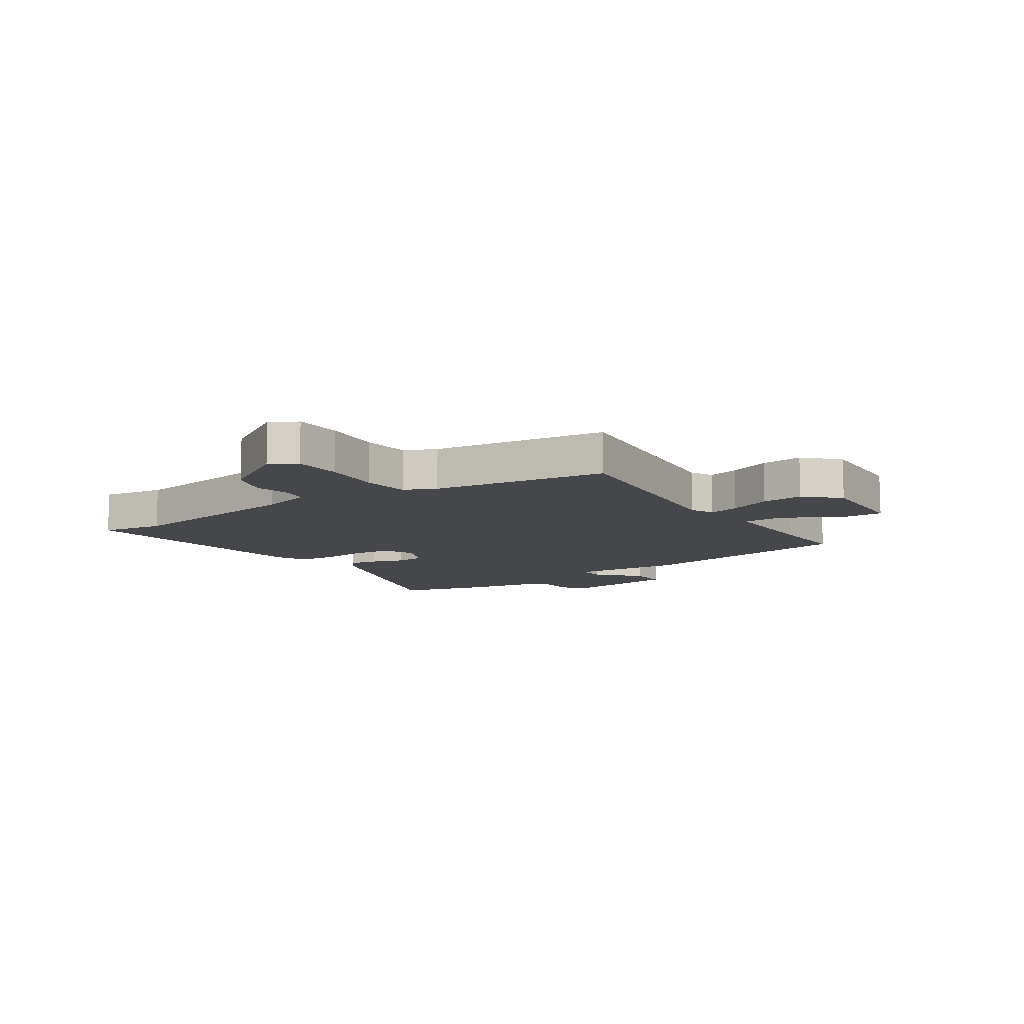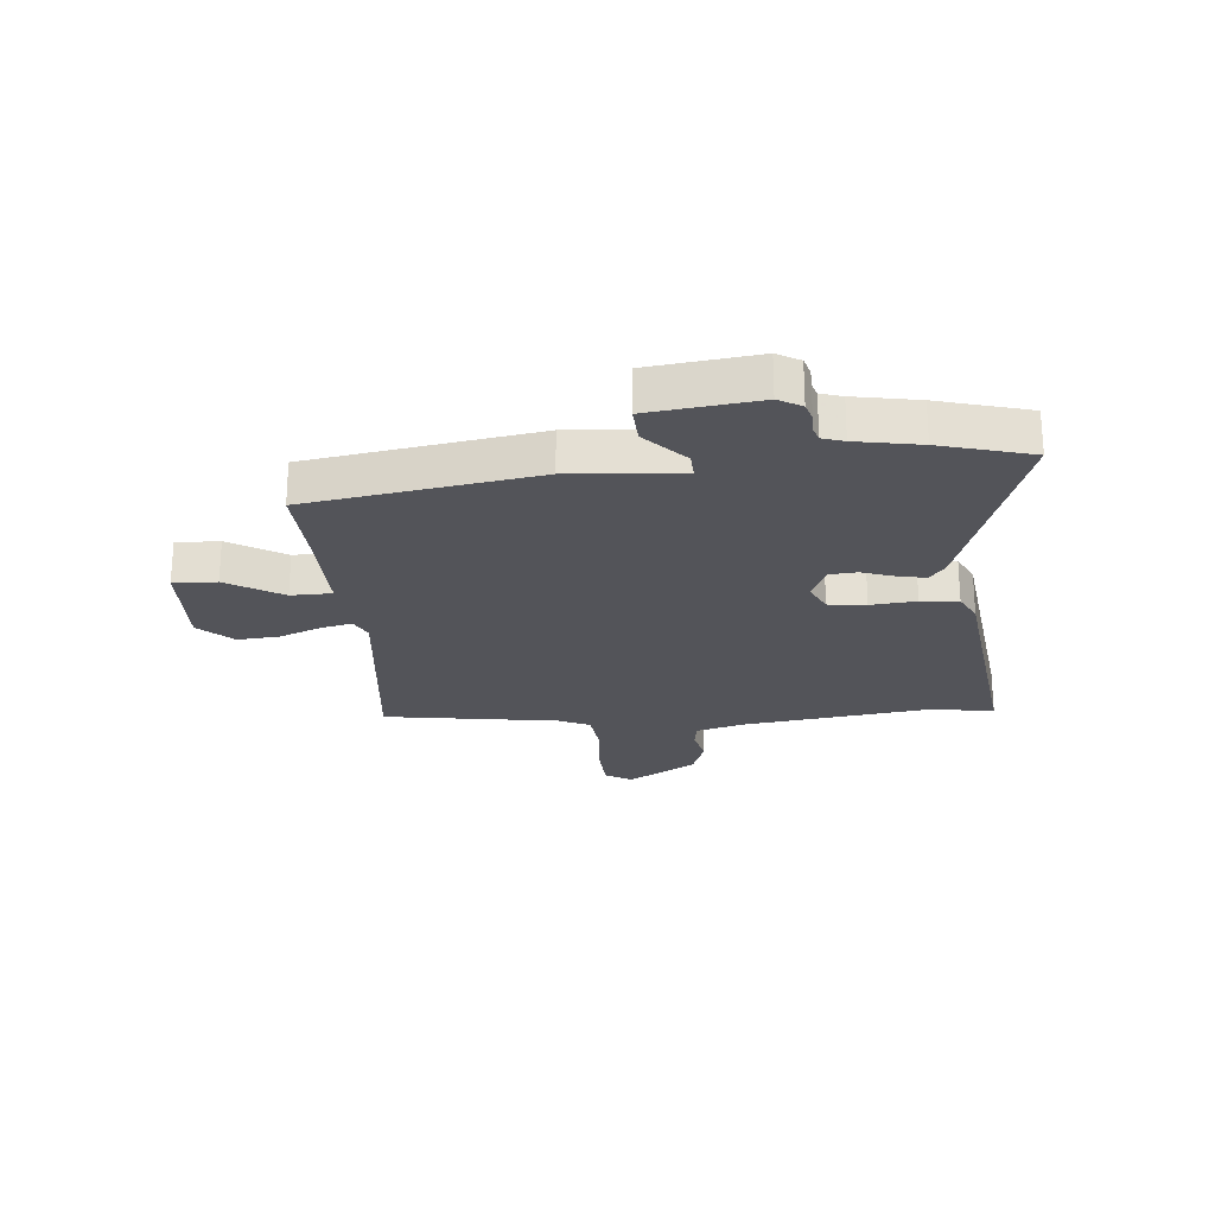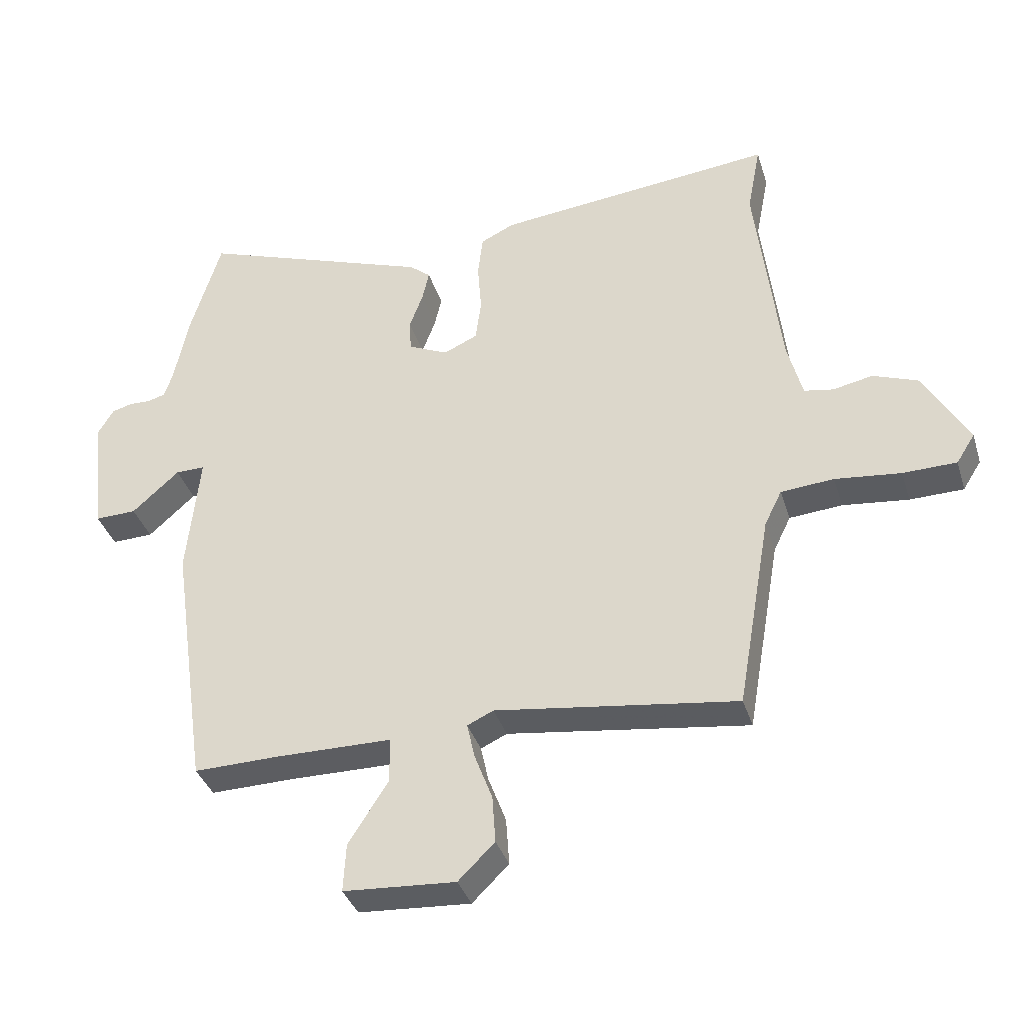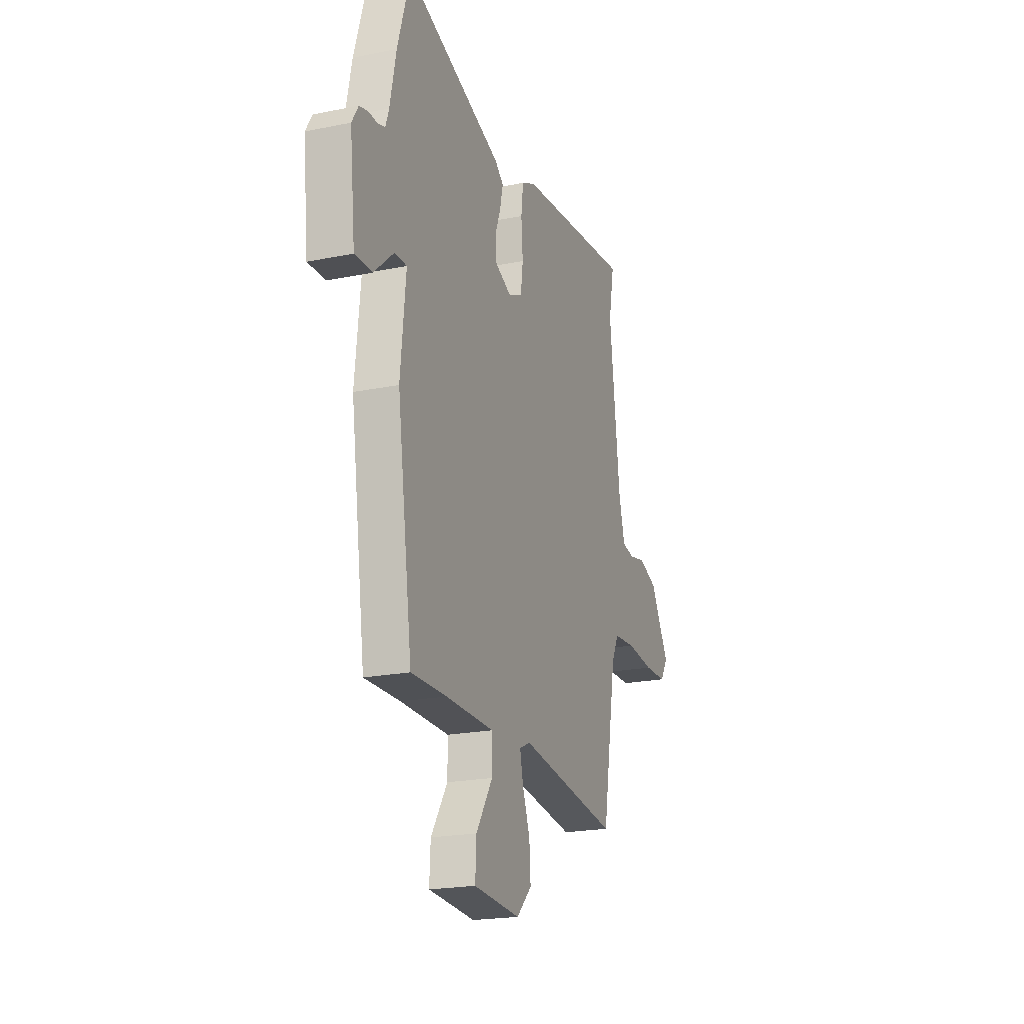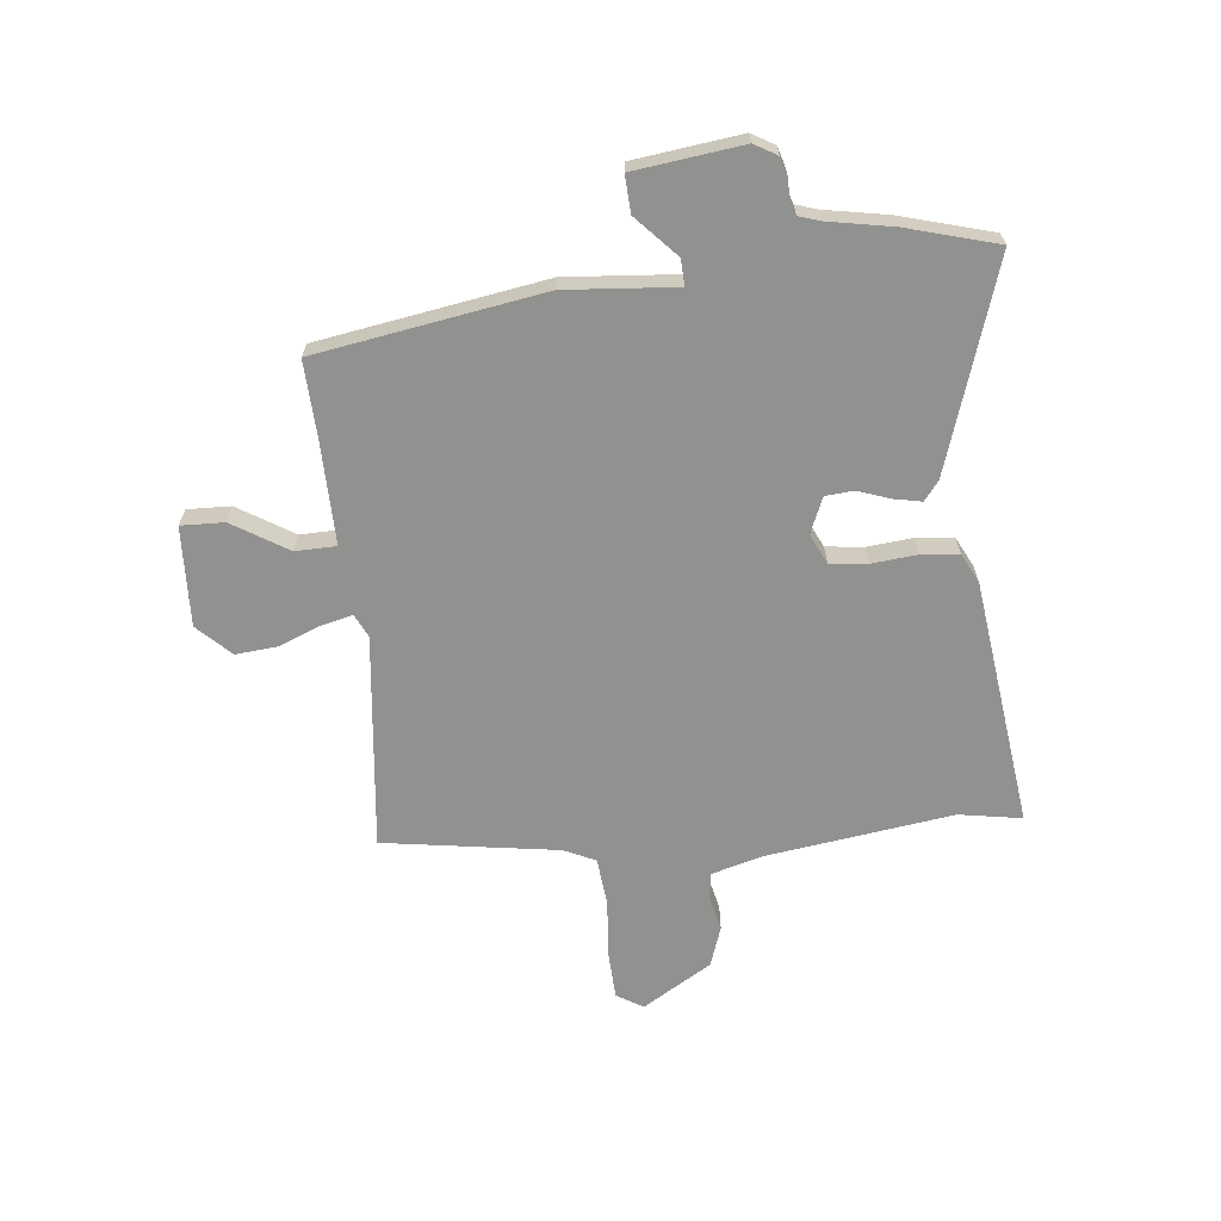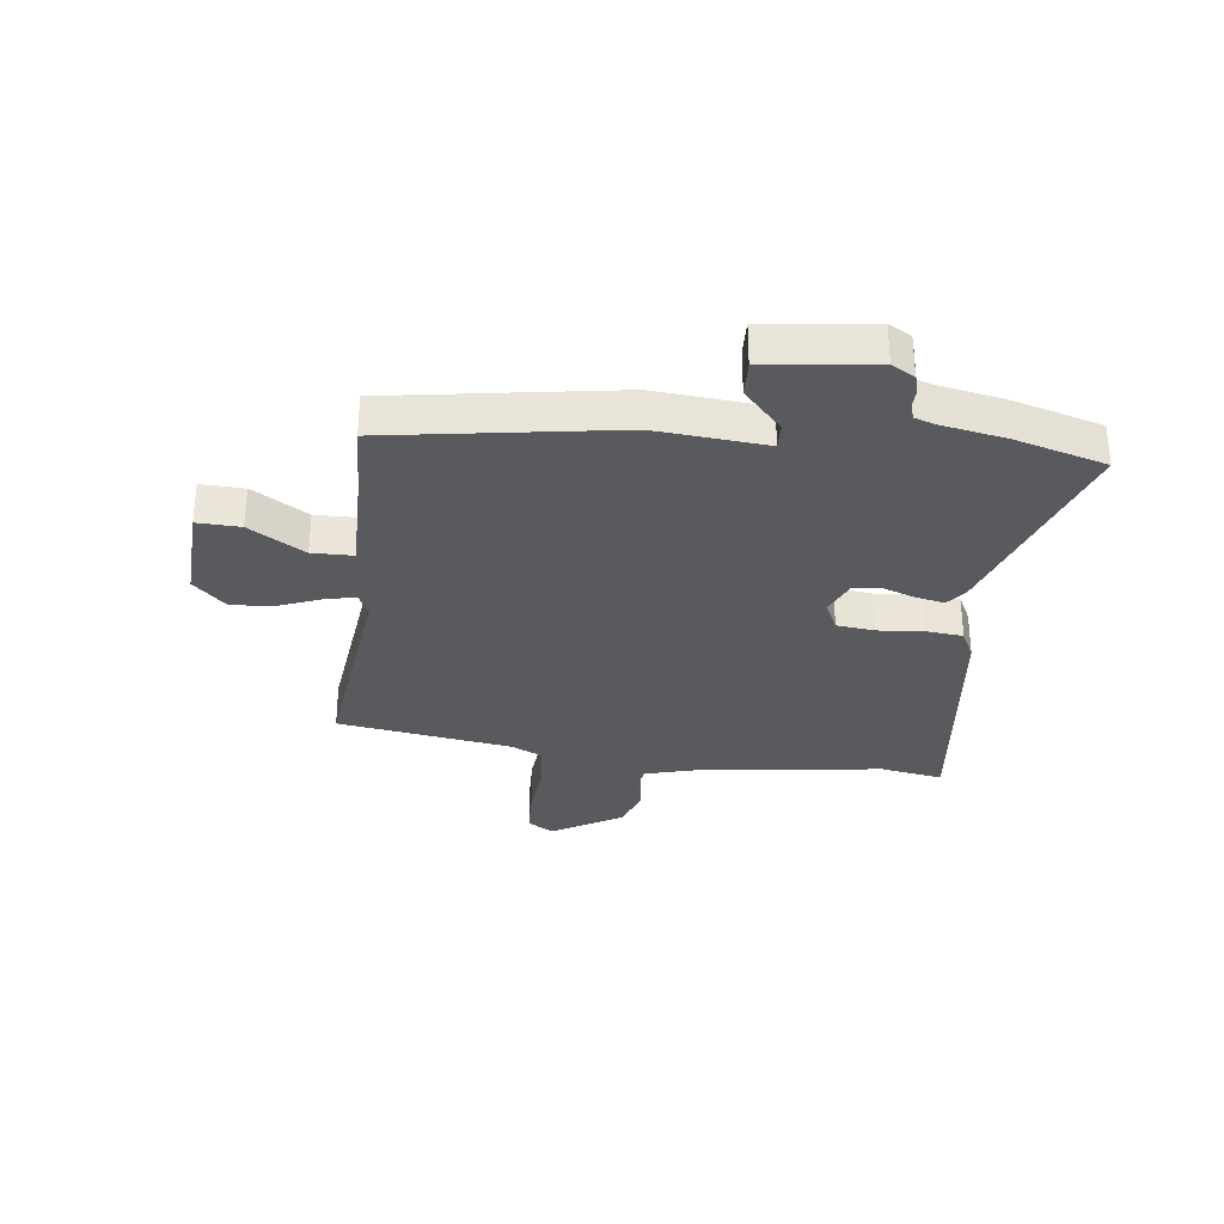
<metadata>
{"format":"obj","ext":"obj","renderer":"f3d","projection":"perspective","resolution":1024,"background":"white","views":[{"elev":-10.4,"azim":125.3,"up":"+Y"},{"elev":-23.7,"azim":-83.8,"up":"+Y"},{"elev":-36.4,"azim":16.5,"up":"+Z"},{"elev":-20.9,"azim":-69.9,"up":"+Z"},{"elev":-66.0,"azim":-82.8,"up":"+Y"},{"elev":-31.4,"azim":-96.0,"up":"+Y"}]}
</metadata>
<code>
v 0.423 0.07 -0.515
v 0.046 0.07 -0.465
v 0.005 0.07 -0.484
v 0.017 0.07 -0.539
v 0.045 0.07 -0.613
v 0.05 0.07 -0.687
v -0.007 0.07 -0.743
v -0.182 0.07 -0.732
v -0.178 0.07 -0.656
v -0.116 0.07 -0.56
v -0.116 0.07 -0.488
v -0.298 0.07 -0.487
v -0.431 0.07 -0.49
v -0.488 0.07 -0.089
v -0.468 0.07 0.105
v -0.514 0.07 0.104
v -0.588 0.07 0.038
v -0.653 0.07 0.036
v -0.673 0.07 0.227
v -0.649 0.07 0.267
v -0.617 0.07 0.276
v -0.583 0.07 0.275
v -0.556 0.07 0.283
v -0.543 0.07 0.321
v -0.52 0.07 0.433
v -0.472 0.07 0.592
v -0.108 0.07 0.465
v -0.075 0.07 0.438
v -0.086 0.07 0.389
v -0.107 0.07 0.333
v -0.104 0.07 0.283
v -0.042 0.07 0.255
v 0.011 0.07 0.279
v 0.02 0.07 0.345
v 0.014 0.07 0.425
v 0.022 0.07 0.491
v 0.074 0.07 0.516
v 0.512 0.07 0.563
v 0.491 0.07 0.453
v 0.53 0.07 0.123
v 0.553 0.07 0.034
v 0.599 0.07 0.026
v 0.661 0.07 0.039
v 0.731 0.07 0.013
v 0.802 0.07 -0.11
v 0.773 0.07 -0.156
v 0.689 0.07 -0.158
v 0.586 0.07 -0.147
v 0.503 0.07 -0.154
v 0.476 0.07 -0.209
v 0.423 0 -0.515
v 0.046 0 -0.465
v 0.005 0 -0.484
v 0.017 0 -0.539
v 0.045 0 -0.613
v 0.05 0 -0.687
v -0.007 0 -0.743
v -0.182 0 -0.732
v -0.178 0 -0.656
v -0.116 0 -0.56
v -0.116 0 -0.488
v -0.298 0 -0.487
v -0.431 0 -0.49
v -0.488 0 -0.089
v -0.468 0 0.105
v -0.514 0 0.104
v -0.588 0 0.038
v -0.653 0 0.036
v -0.673 0 0.227
v -0.649 0 0.267
v -0.617 0 0.276
v -0.583 0 0.275
v -0.556 0 0.283
v -0.543 0 0.321
v -0.52 0 0.433
v -0.472 0 0.592
v -0.108 0 0.465
v -0.075 0 0.438
v -0.086 0 0.389
v -0.107 0 0.333
v -0.104 0 0.283
v -0.042 0 0.255
v 0.011 0 0.279
v 0.02 0 0.345
v 0.014 0 0.425
v 0.022 0 0.491
v 0.074 0 0.516
v 0.512 0 0.563
v 0.491 0 0.453
v 0.53 0 0.123
v 0.553 0 0.034
v 0.599 0 0.026
v 0.661 0 0.039
v 0.731 0 0.013
v 0.802 0 -0.11
v 0.773 0 -0.156
v 0.689 0 -0.158
v 0.586 0 -0.147
v 0.503 0 -0.154
v 0.476 0 -0.209
f 46 47 48
f 45 46 48
f 44 45 48
f 43 44 48
f 42 43 48
f 41 42 48 49
f 40 41 49 50
f 37 38 39
f 36 37 39
f 35 36 39
f 34 35 39
f 50 1 2
f 40 50 2
f 39 40 2
f 34 39 2
f 33 34 2
f 28 29 30
f 27 28 30
f 26 27 30
f 25 26 30
f 24 25 30
f 23 24 30 31
f 22 23 31 32
f 20 21 22
f 19 20 22
f 18 19 22
f 17 18 22
f 16 17 22
f 15 16 22 32
f 14 15 32
f 13 14 32
f 12 13 32
f 8 9 10
f 7 8 10
f 6 7 10
f 5 6 10
f 4 5 10
f 3 4 10 11
f 12 32 33
f 11 12 33
f 3 11 33
f 2 3 33
f 98 97 96
f 98 96 95
f 98 95 94
f 98 94 93
f 98 93 92
f 99 98 92 91
f 100 99 91 90
f 89 88 87
f 89 87 86
f 89 86 85
f 89 85 84
f 52 51 100
f 52 100 90
f 52 90 89
f 52 89 84
f 52 84 83
f 80 79 78
f 80 78 77
f 80 77 76
f 80 76 75
f 80 75 74
f 81 80 74 73
f 82 81 73 72
f 72 71 70
f 72 70 69
f 72 69 68
f 72 68 67
f 72 67 66
f 82 72 66 65
f 82 65 64
f 82 64 63
f 82 63 62
f 60 59 58
f 60 58 57
f 60 57 56
f 60 56 55
f 60 55 54
f 61 60 54 53
f 83 82 62
f 83 62 61
f 83 61 53
f 83 53 52
f 1 51 52 2
f 2 52 53 3
f 3 53 54 4
f 4 54 55 5
f 5 55 56 6
f 6 56 57 7
f 7 57 58 8
f 8 58 59 9
f 9 59 60 10
f 10 60 61 11
f 11 61 62 12
f 12 62 63 13
f 13 63 64 14
f 14 64 65 15
f 15 65 66 16
f 16 66 67 17
f 17 67 68 18
f 18 68 69 19
f 19 69 70 20
f 20 70 71 21
f 21 71 72 22
f 22 72 73 23
f 23 73 74 24
f 24 74 75 25
f 25 75 76 26
f 26 76 77 27
f 27 77 78 28
f 28 78 79 29
f 29 79 80 30
f 30 80 81 31
f 31 81 82 32
f 32 82 83 33
f 33 83 84 34
f 34 84 85 35
f 35 85 86 36
f 36 86 87 37
f 37 87 88 38
f 38 88 89 39
f 39 89 90 40
f 40 90 91 41
f 41 91 92 42
f 42 92 93 43
f 43 93 94 44
f 44 94 95 45
f 45 95 96 46
f 46 96 97 47
f 47 97 98 48
f 48 98 99 49
f 49 99 100 50
f 50 100 51 1

</code>
